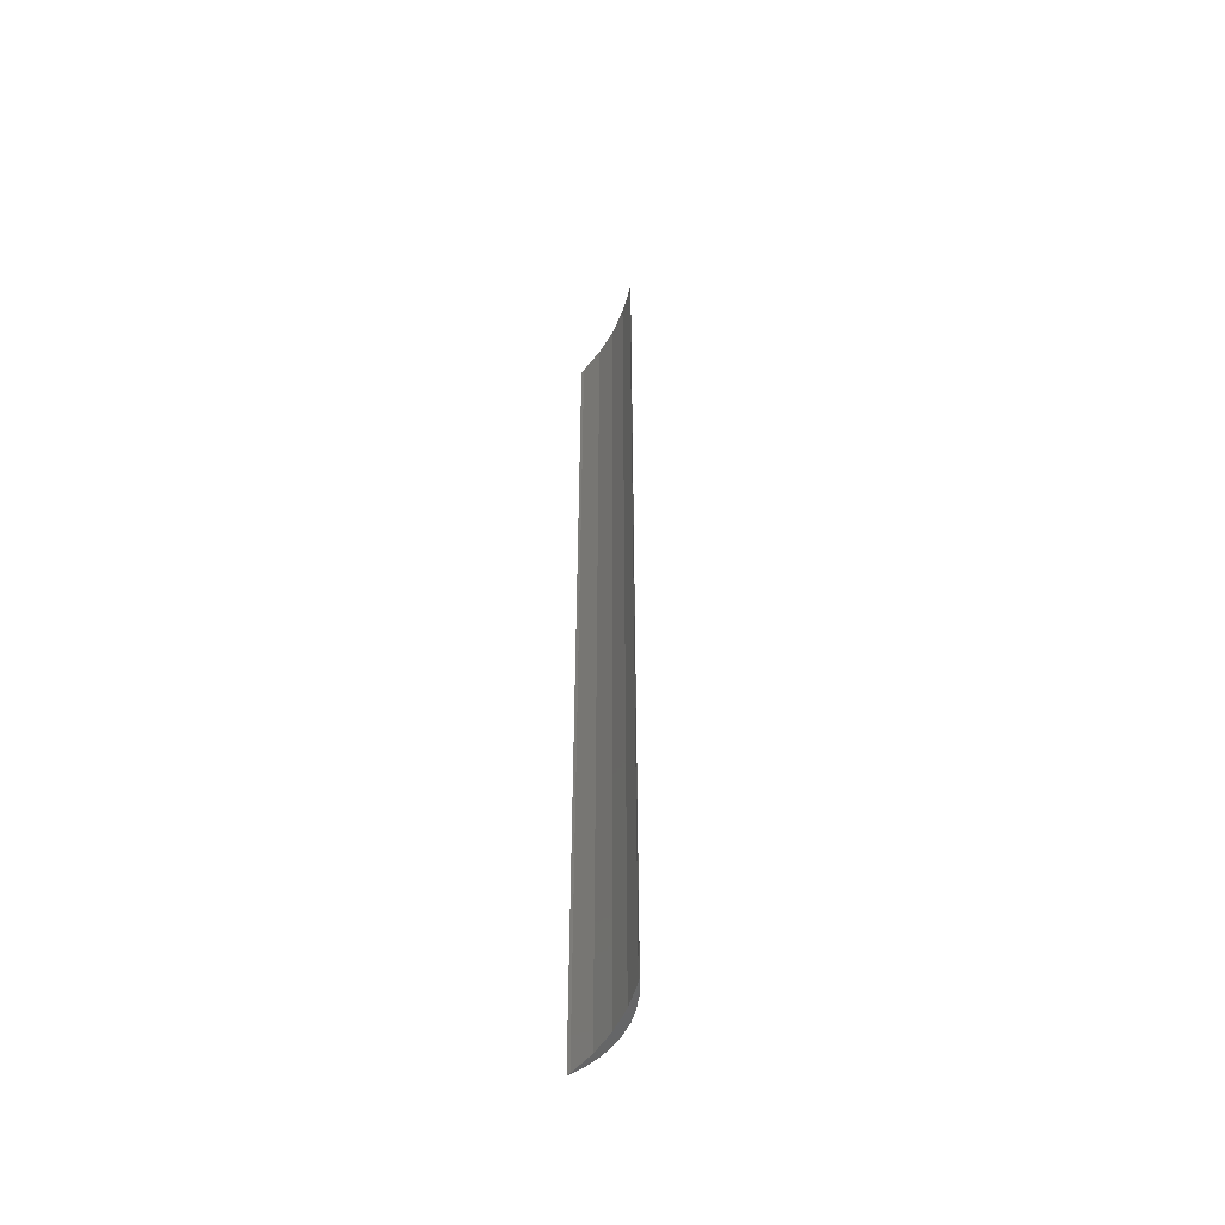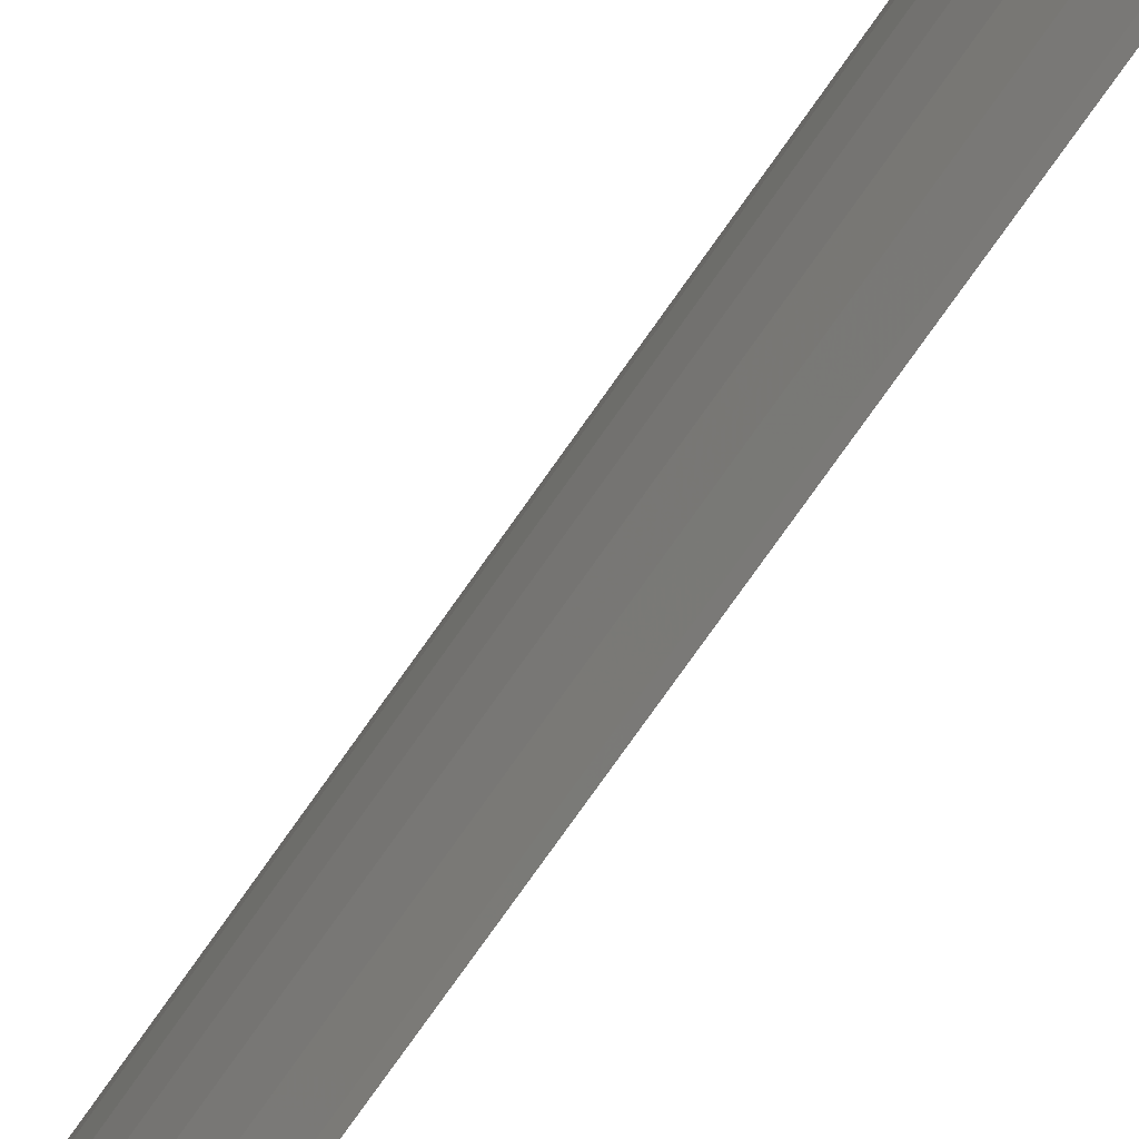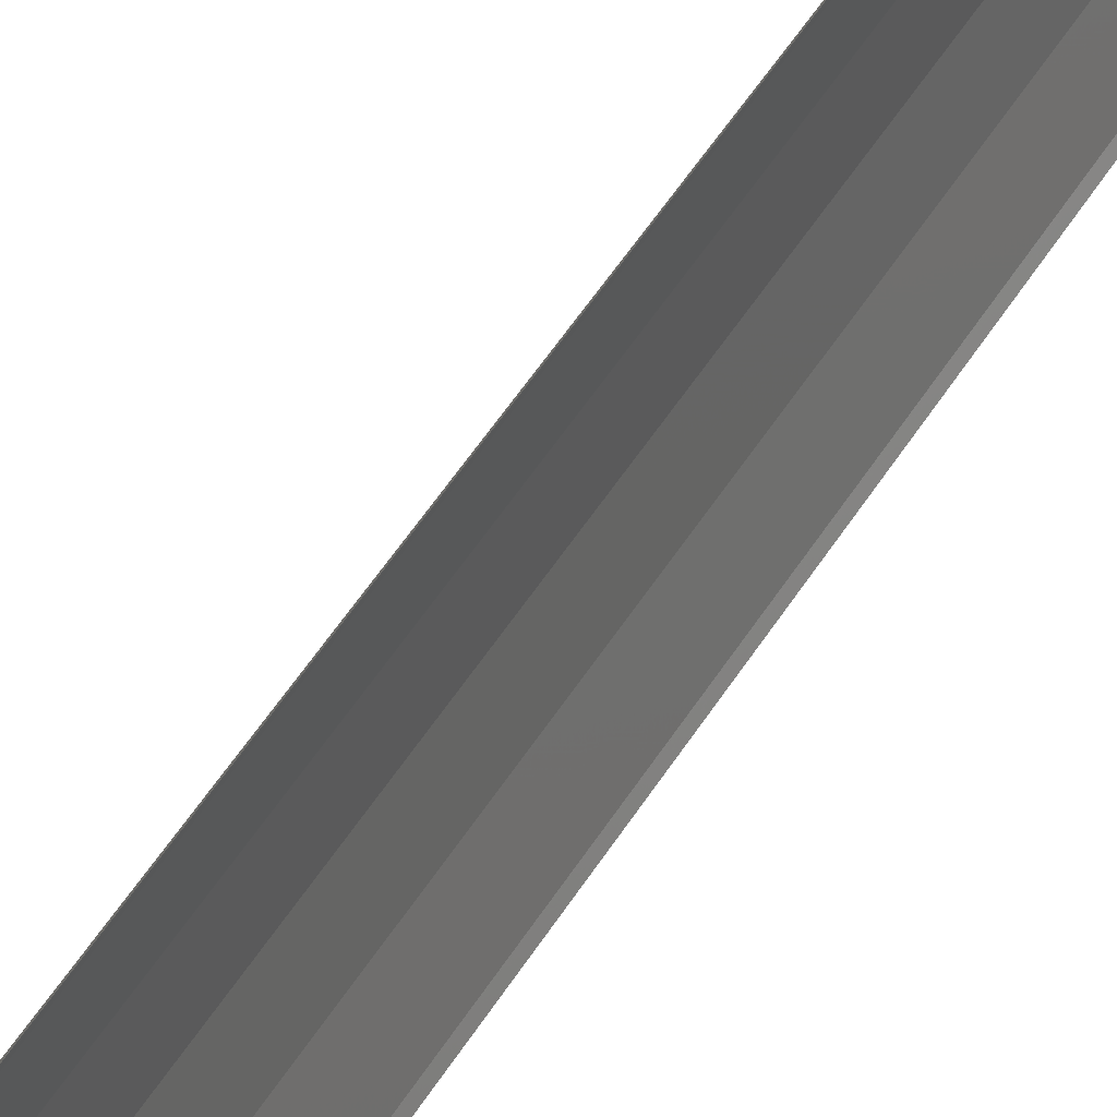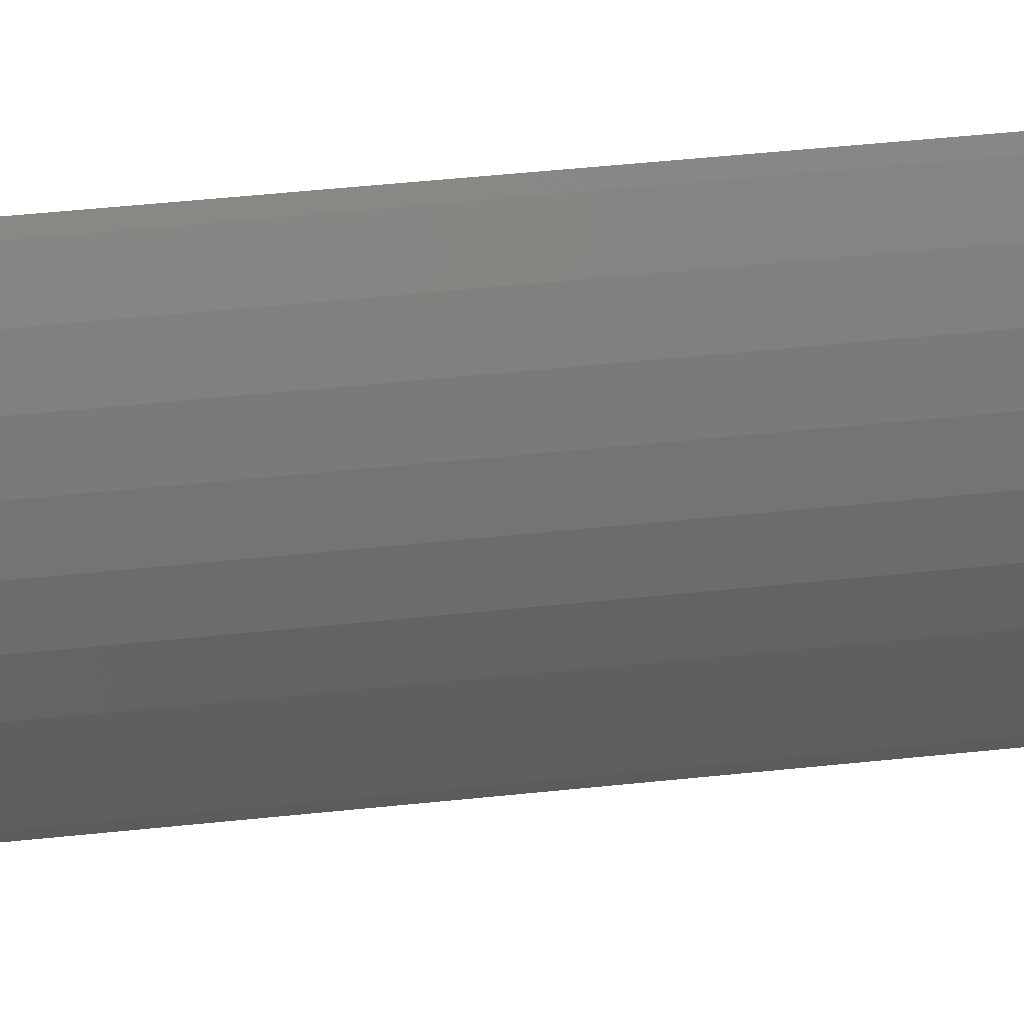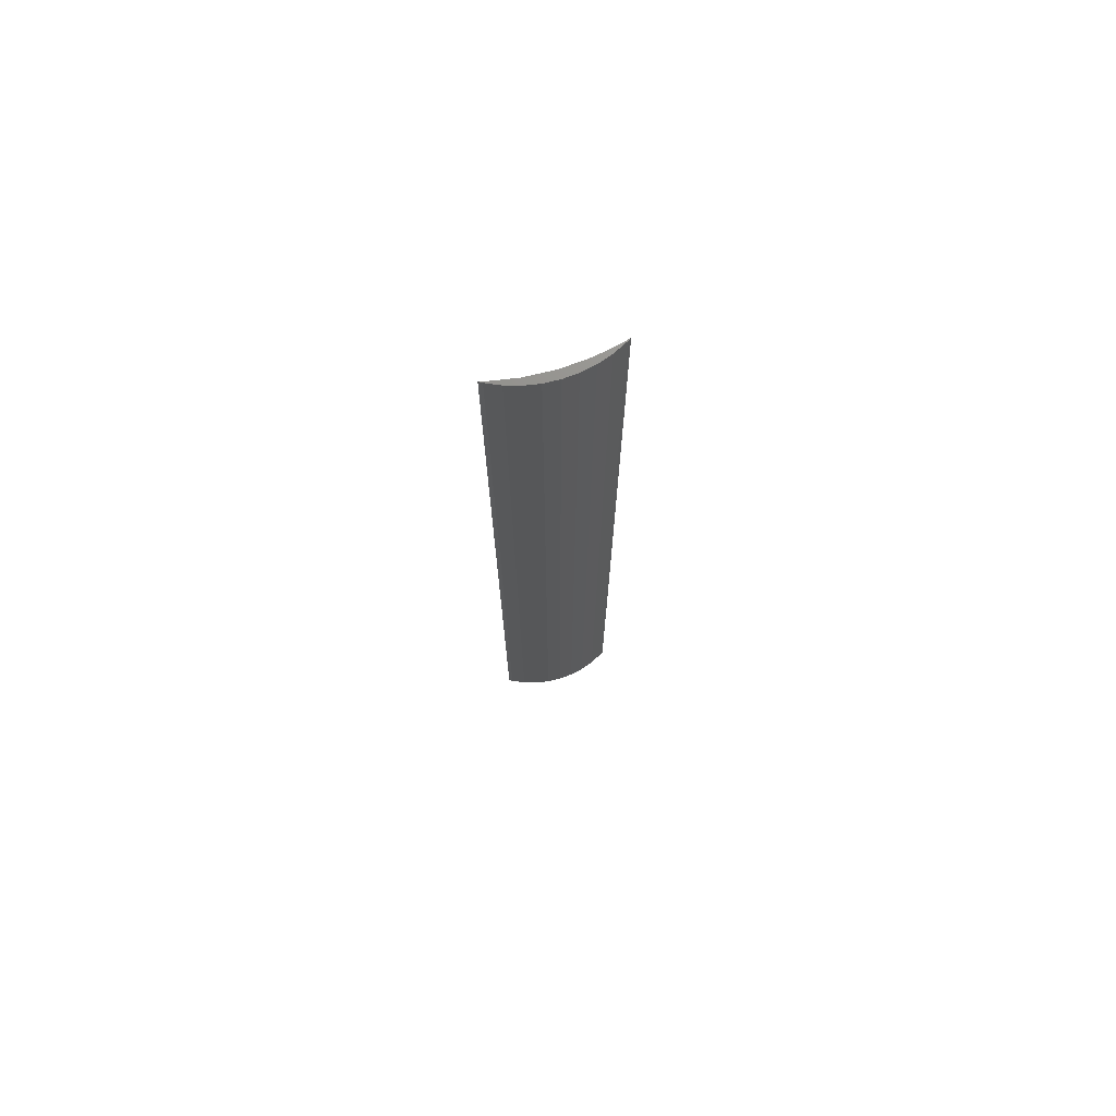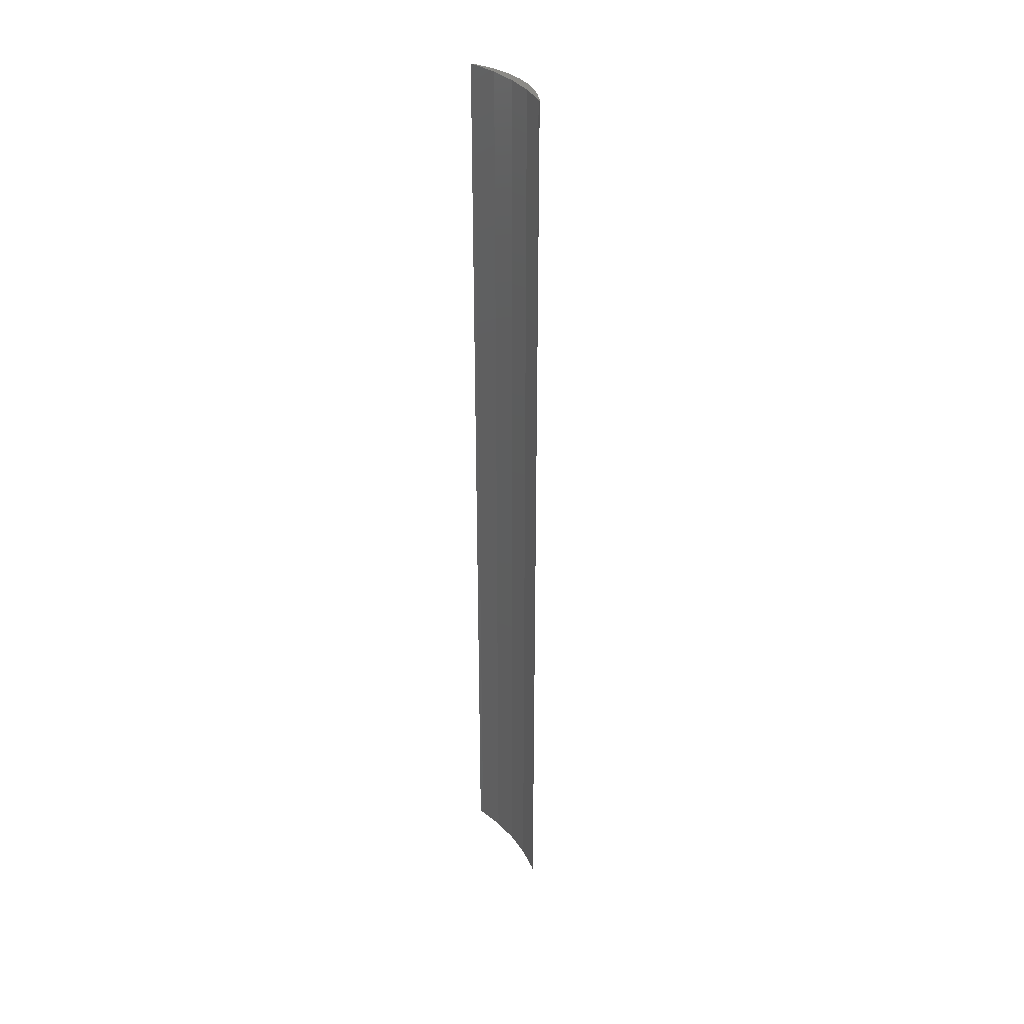
<metadata>
{"format":"stl","ext":"stl","renderer":"f3d","projection":"perspective","resolution":1024,"background":"white","views":[{"elev":-50.8,"azim":-26.1,"up":"+Z"},{"elev":-66.0,"azim":146.5,"up":"+Y"},{"elev":41.8,"azim":-153.1,"up":"+Y"},{"elev":27.7,"azim":79.2,"up":"+Y"},{"elev":72.9,"azim":72.8,"up":"+Z"},{"elev":33.4,"azim":-32.2,"up":"+Z"}]}
</metadata>
<code>
# stl→obj: 32 verts, 60 faces
v 7 0 57
v 6.945 0.8773 0
v 6.945 0.8773 57
v 7 0 0
v 6.508 2.577 57
v 6.134 3.372 0
v 6.134 3.372 57
v 6.508 2.577 0
v 6.78 1.741 0
v 6.78 1.741 57
v 6.005 3.576 0
v 6.005 3.576 57
v 6.5 0 57
v 6.394 1.692 57
v 6.945 -0.8773 57
v 6.394 -1.692 57
v 6.78 -1.741 57
v 6.076 3.357 57
v 6.508 -2.577 57
v 6.076 -3.357 57
v 6.134 -3.372 57
v 6.005 -3.576 57
v 6.945 -0.8773 0
v 6.508 -2.577 0
v 6.134 -3.372 0
v 6.5 0 0
v 6.394 -1.692 0
v 6.78 -1.741 0
v 6.394 1.692 0
v 6.076 -3.357 0
v 6.005 -3.576 0
v 6.076 3.357 0
f 1 2 3
f 2 1 4
f 5 6 7
f 6 5 8
f 3 9 10
f 9 3 2
f 10 8 5
f 8 10 9
f 7 11 12
f 11 7 6
f 13 1 3
f 14 3 10
f 1 13 15
f 14 10 5
f 16 15 13
f 15 16 17
f 3 14 13
f 18 5 7
f 5 18 14
f 18 7 12
f 17 16 19
f 20 19 16
f 19 20 21
f 21 20 22
f 15 4 1
f 4 15 23
f 21 24 19
f 24 21 25
f 26 4 23
f 27 23 28
f 4 26 2
f 27 28 24
f 29 2 26
f 2 29 9
f 23 27 26
f 30 24 25
f 24 30 27
f 30 25 31
f 9 29 8
f 32 8 29
f 8 32 6
f 6 32 11
f 19 28 17
f 28 19 24
f 17 23 15
f 23 17 28
f 22 25 21
f 25 22 31
f 26 14 29
f 14 26 13
f 29 18 32
f 18 29 14
f 32 12 11
f 12 32 18
f 27 13 26
f 13 27 16
f 30 16 27
f 16 30 20
f 31 20 30
f 20 31 22

</code>
